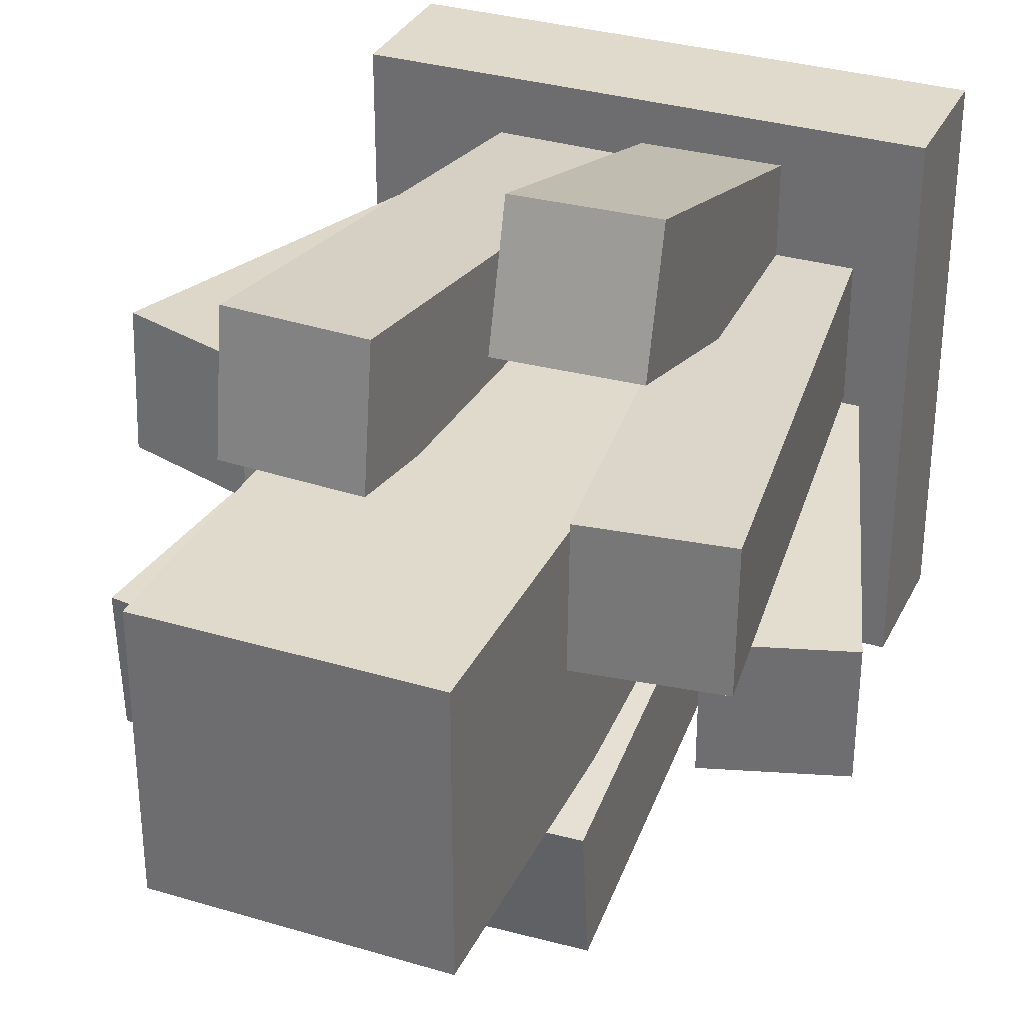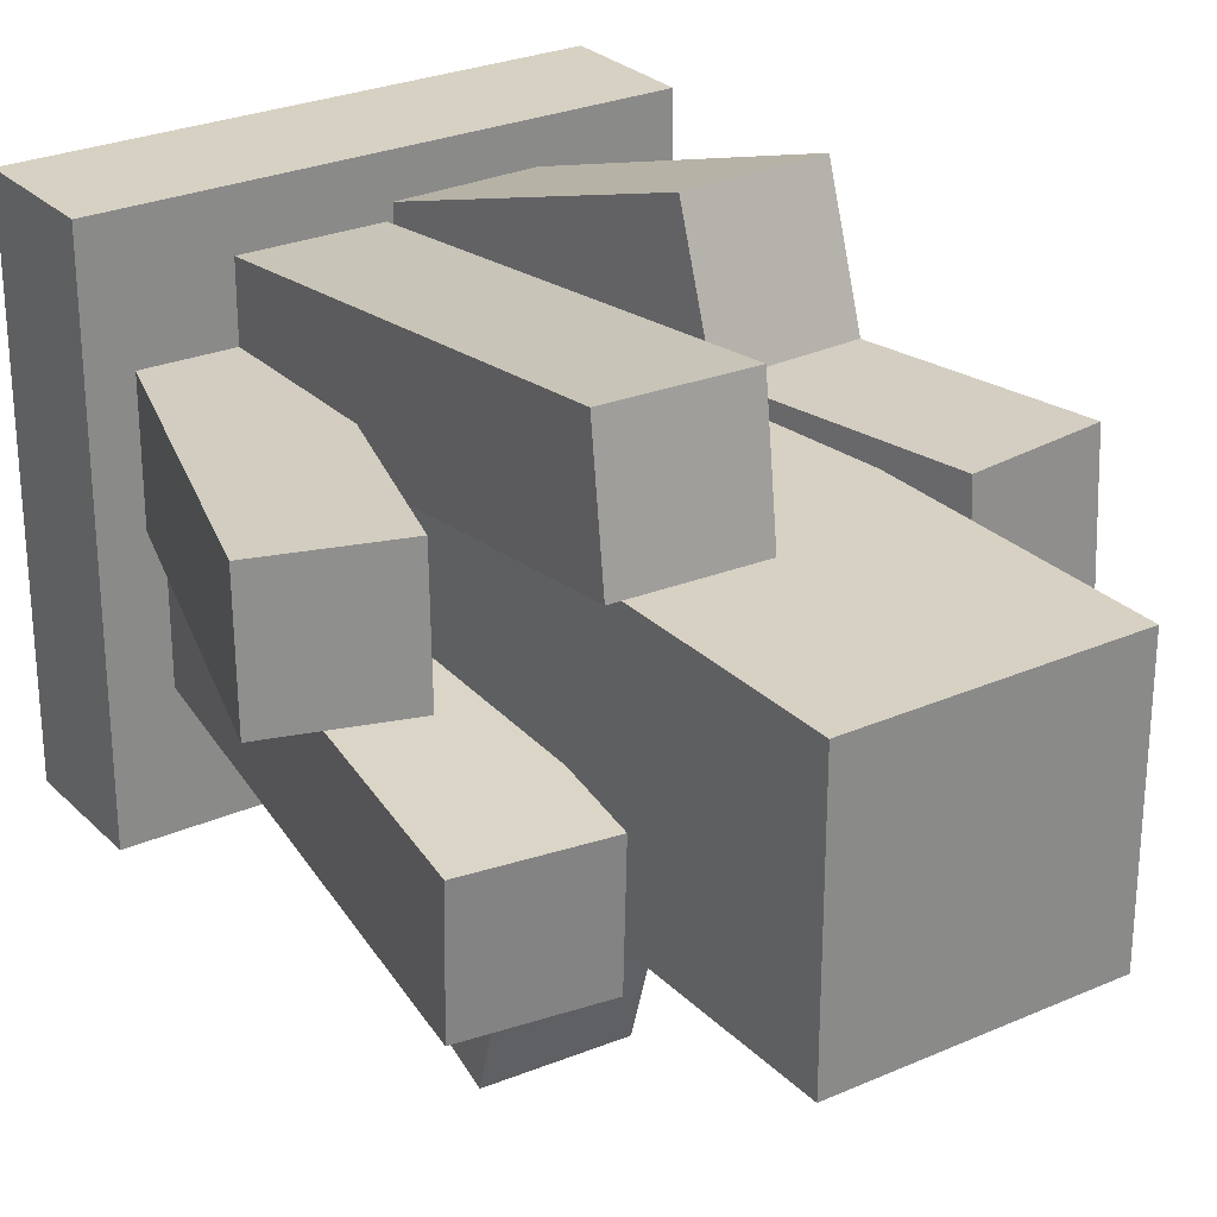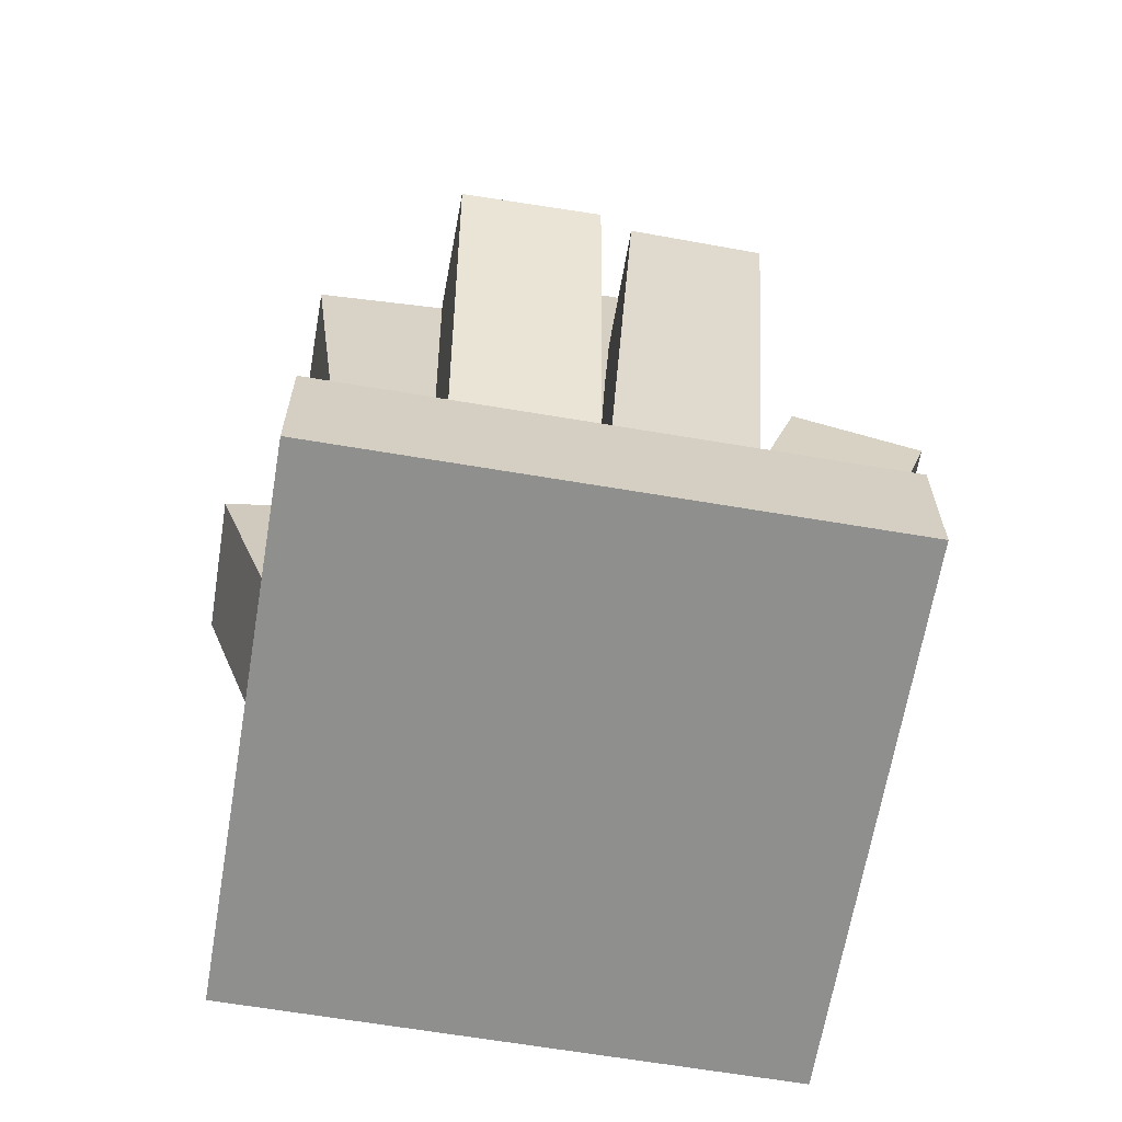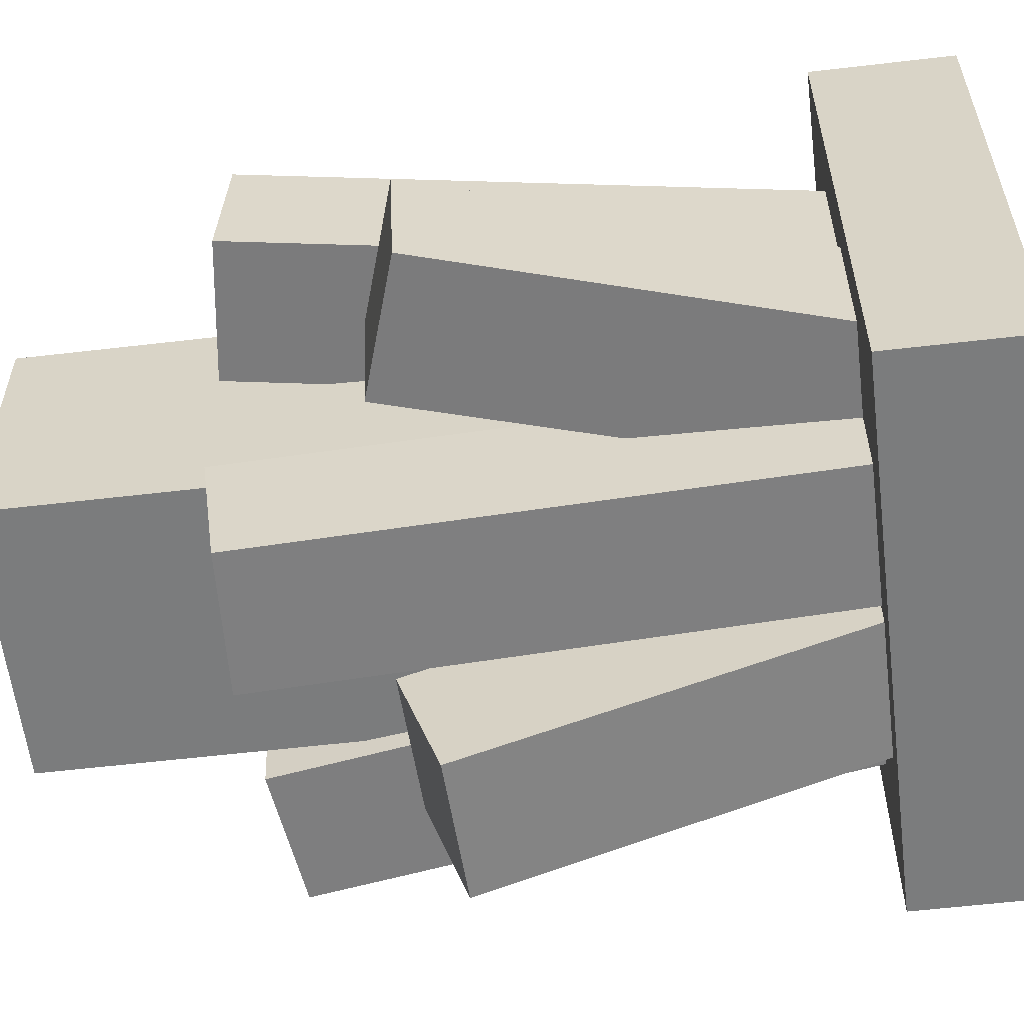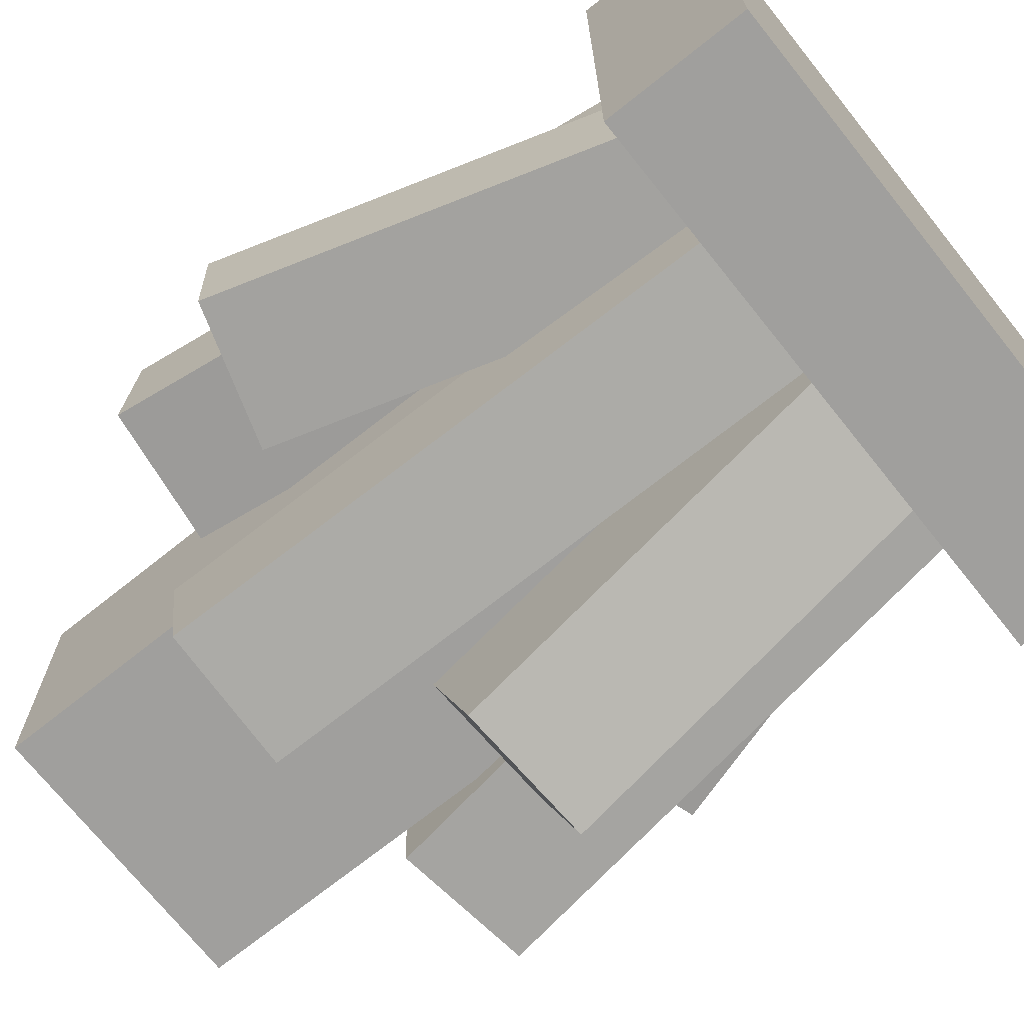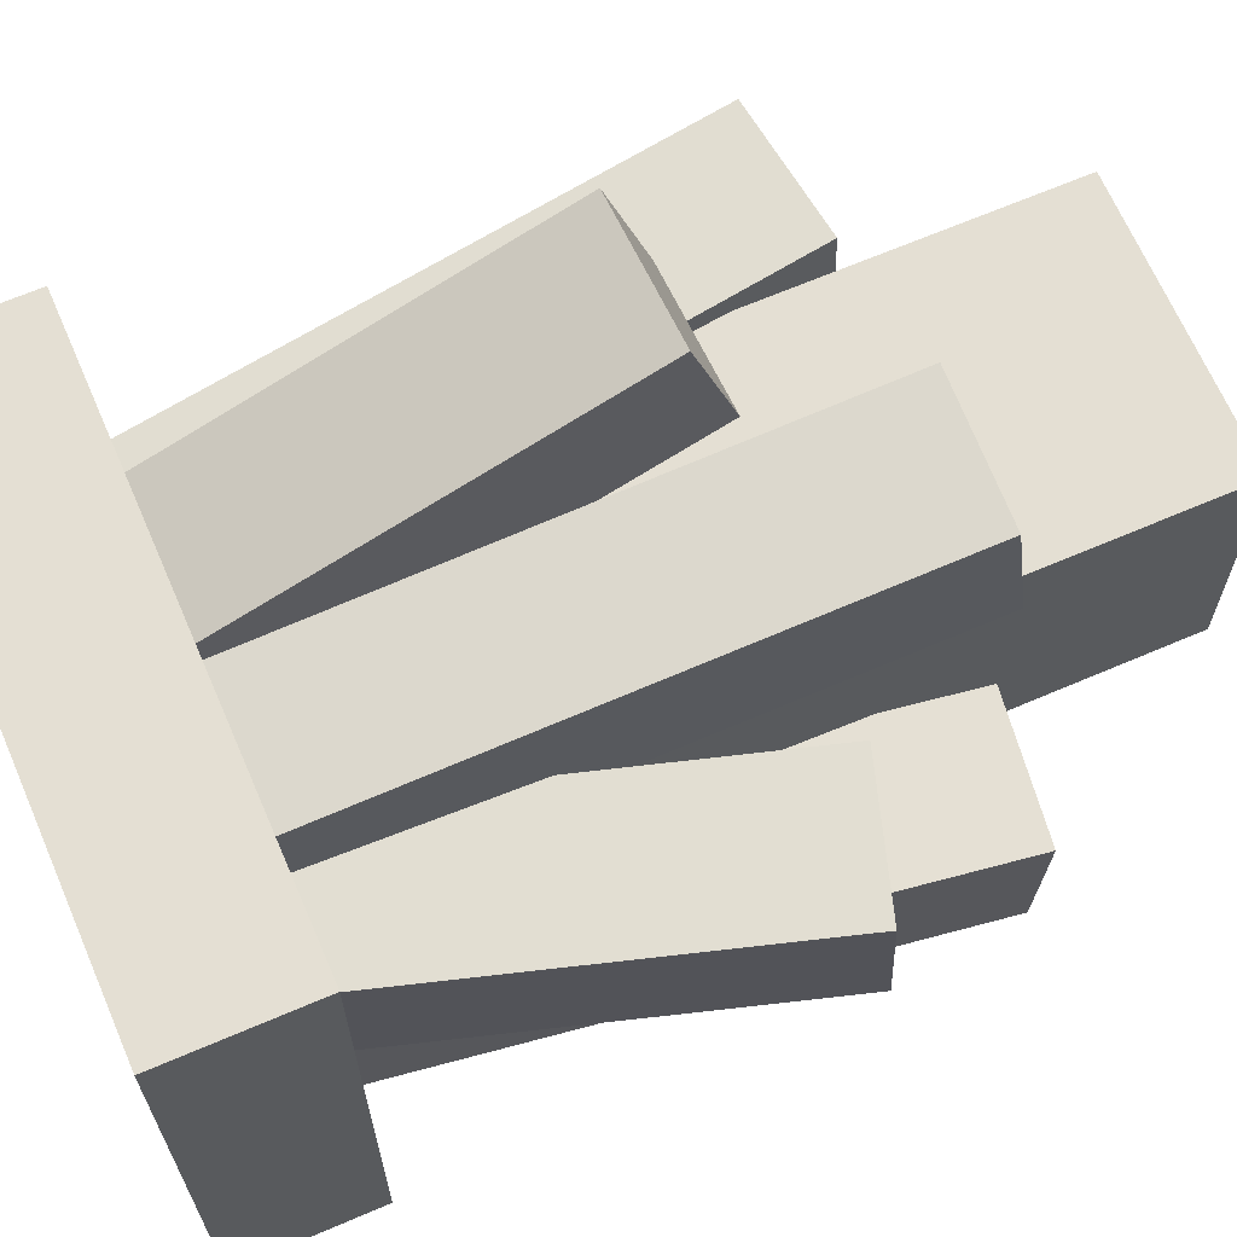
<metadata>
{"format":"obj","ext":"obj","renderer":"f3d","projection":"perspective","resolution":1024,"background":"white","views":[{"elev":32.4,"azim":-157.3,"up":"+Z"},{"elev":27.1,"azim":145.8,"up":"+Z"},{"elev":-65.2,"azim":-9.6,"up":"+Y"},{"elev":-58.7,"azim":-83.1,"up":"+Z"},{"elev":-71.3,"azim":-51.4,"up":"+Z"},{"elev":66.6,"azim":66.7,"up":"+Z"}]}
</metadata>
<code>
o Prism_cube.008
v 0.75 0.0625 0.75
v 0.75 -0.0625 0.75
v 0.75 0.0625 0.25
v 0.75 -0.0625 0.25
v 0.25 0.0625 0.25
v 0.25 -0.0625 0.25
v 0.25 0.0625 0.75
v 0.25 -0.0625 0.75
v 0.625 0.75 0.625
v 0.625 -0 0.625
v 0.625 0.75 0.375
v 0.625 0 0.375
v 0.375 0.75 0.375
v 0.375 0 0.375
v 0.375 0.75 0.625
v 0.375 -0 0.625
v 0.6439 0.4302 0.303
v 0.6257 0.01332 0.4346
v 0.6423 0.3926 0.1838
v 0.6241 -0.02423 0.3154
v 0.5174 0.3981 0.1838
v 0.4992 -0.01878 0.3154
v 0.519 0.4356 0.303
v 0.5008 0.01878 0.4346
v 0.4826 0.3981 0.8162
v 0.5008 -0.01878 0.6846
v 0.481 0.4356 0.697
v 0.4992 0.01878 0.5654
v 0.3561 0.4302 0.697
v 0.3743 0.01332 0.5654
v 0.3577 0.3926 0.8162
v 0.3759 -0.02423 0.6846
v 0.3032 0.4356 0.4809
v 0.4346 0.01879 0.5
v 0.3048 0.4304 0.356
v 0.4362 0.01359 0.3751
v 0.1856 0.3929 0.356
v 0.317 -0.02399 0.3751
v 0.184 0.3981 0.4809
v 0.3154 -0.01879 0.5
v 0.8144 0.3929 0.644
v 0.683 -0.02399 0.6249
v 0.816 0.3981 0.5191
v 0.6846 -0.01879 0.5
v 0.6968 0.4356 0.5191
v 0.5654 0.01879 0.5
v 0.6952 0.4304 0.644
v 0.5638 0.01359 0.6249
v 0.6489 0.5436 0.7604
v 0.6245 -0.0136 0.687
v 0.6496 0.5599 0.6365
v 0.6252 0.002698 0.563
v 0.5247 0.5653 0.6365
v 0.5004 0.00815 0.563
v 0.524 0.549 0.7604
v 0.4996 -0.00815 0.687
v 0.3643 0.5599 0.6494
v 0.4377 0.002752 0.6249
v 0.3636 0.5653 0.5245
v 0.437 0.008158 0.5
v 0.2397 0.549 0.5245
v 0.313 -0.008158 0.5
v 0.2404 0.5436 0.6494
v 0.3137 -0.01356 0.6249
v 0.7603 0.549 0.4755
v 0.687 -0.008158 0.5
v 0.7596 0.5436 0.3506
v 0.6863 -0.01356 0.3751
v 0.6357 0.5599 0.3506
v 0.5623 0.002752 0.3751
v 0.6364 0.5653 0.4755
v 0.563 0.008158 0.5
v 0.4753 0.5653 0.3635
v 0.4996 0.00815 0.437
v 0.476 0.549 0.2396
v 0.5004 -0.00815 0.313
v 0.3511 0.5436 0.2396
v 0.3755 -0.0136 0.313
v 0.3504 0.5599 0.3635
v 0.3748 0.002698 0.437
f 6 8 7 5
f 7 1 3 5
f 6 4 2 8
f 8 2 1 7
f 4 6 5 3
f 10 12 11 9
f 14 16 15 13
f 15 9 11 13
f 14 12 10 16
f 16 10 9 15
f 12 14 13 11
f 62 64 63 61
f 48 42 41 47
f 58 60 59 57
f 36 38 37 35
f 79 73 75 77
f 28 30 29 27
f 55 49 51 53
f 46 44 42 48
f 20 22 21 19
f 30 28 26 32
f 63 57 59 61
f 30 32 31 29
f 32 26 25 31
f 46 48 47 45
f 80 74 73 79
f 47 41 43 45
f 64 58 57 63
f 76 78 77 75
f 24 18 17 23
f 56 50 49 55
f 42 44 43 41
f 50 52 51 49
f 31 25 27 29
f 23 17 19 21
f 34 36 35 33
f 78 80 79 77
f 68 70 69 67
f 39 33 35 37
f 74 76 75 73
f 52 54 53 51
f 38 40 39 37
f 22 20 18 24
f 22 24 23 21
f 70 68 66 72
f 26 28 27 25
f 78 76 74 80
f 72 66 65 71
f 70 72 71 69
f 71 65 67 69
f 38 36 34 40
f 66 68 67 65
f 44 46 45 43
f 60 62 61 59
f 54 56 55 53
f 62 60 58 64
f 54 52 50 56
f 40 34 33 39
f 18 20 19 17
f 2 4 3 1

</code>
